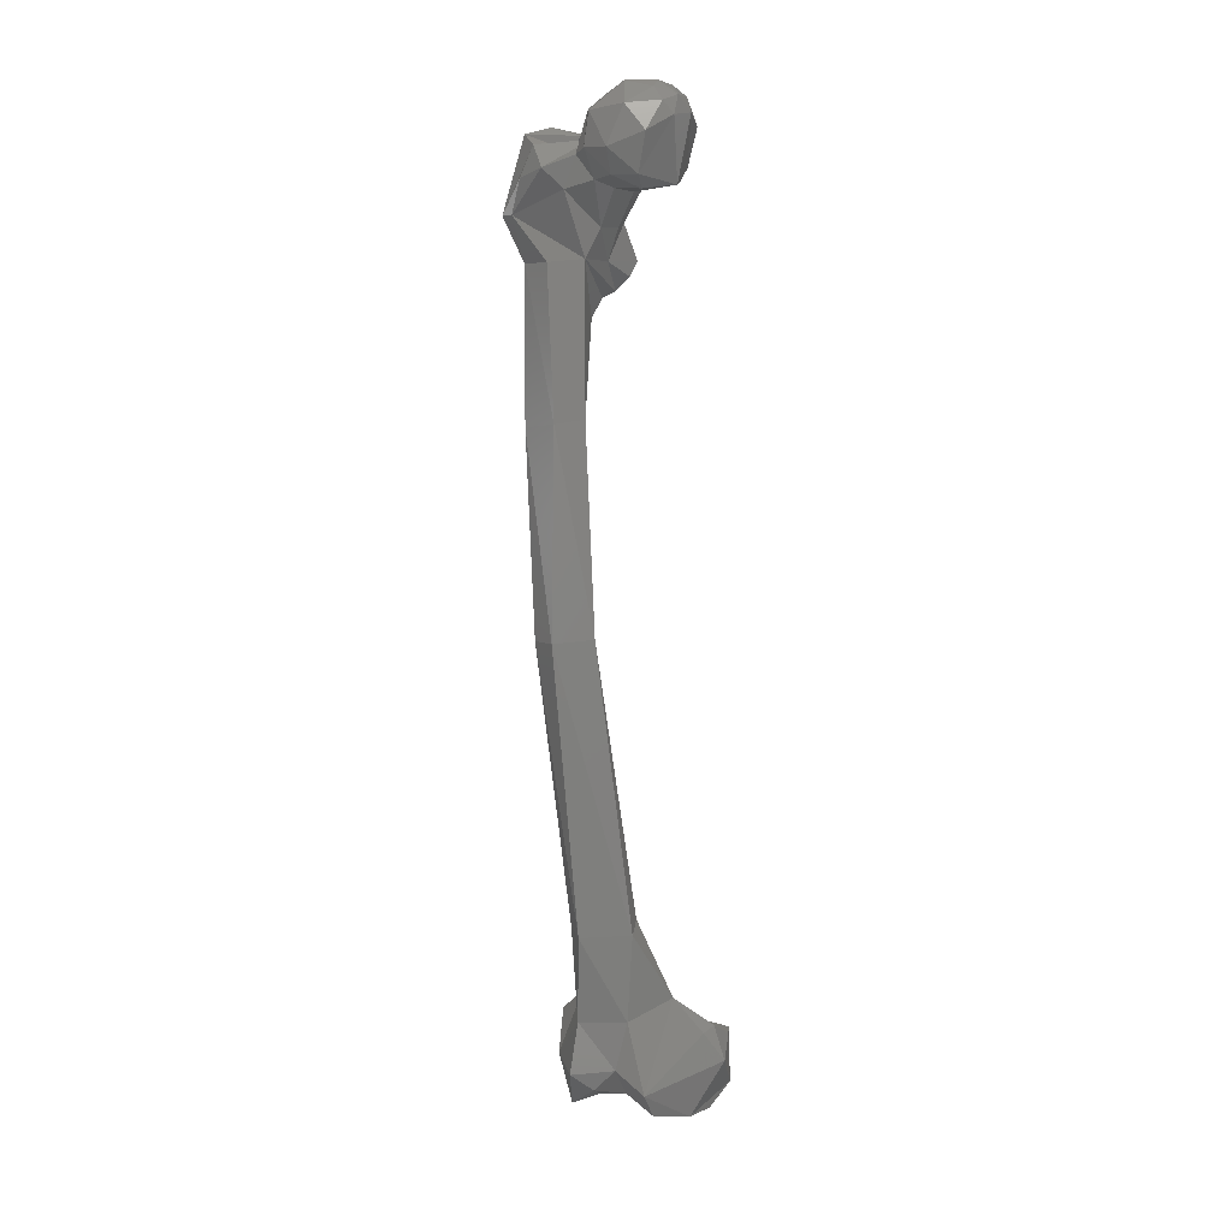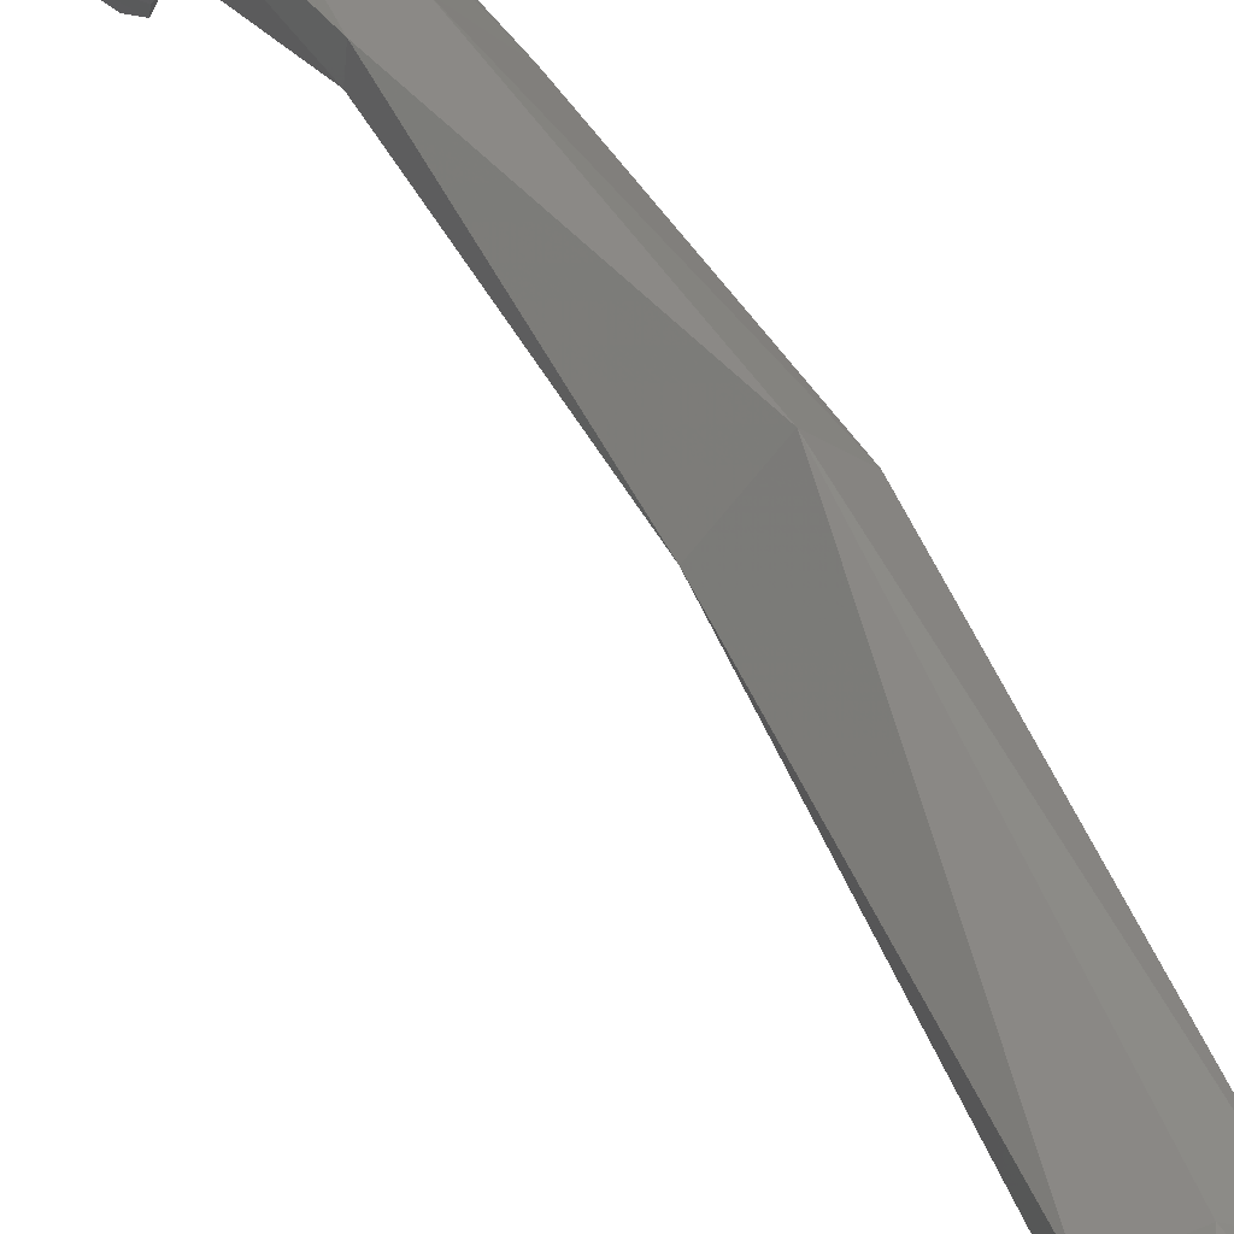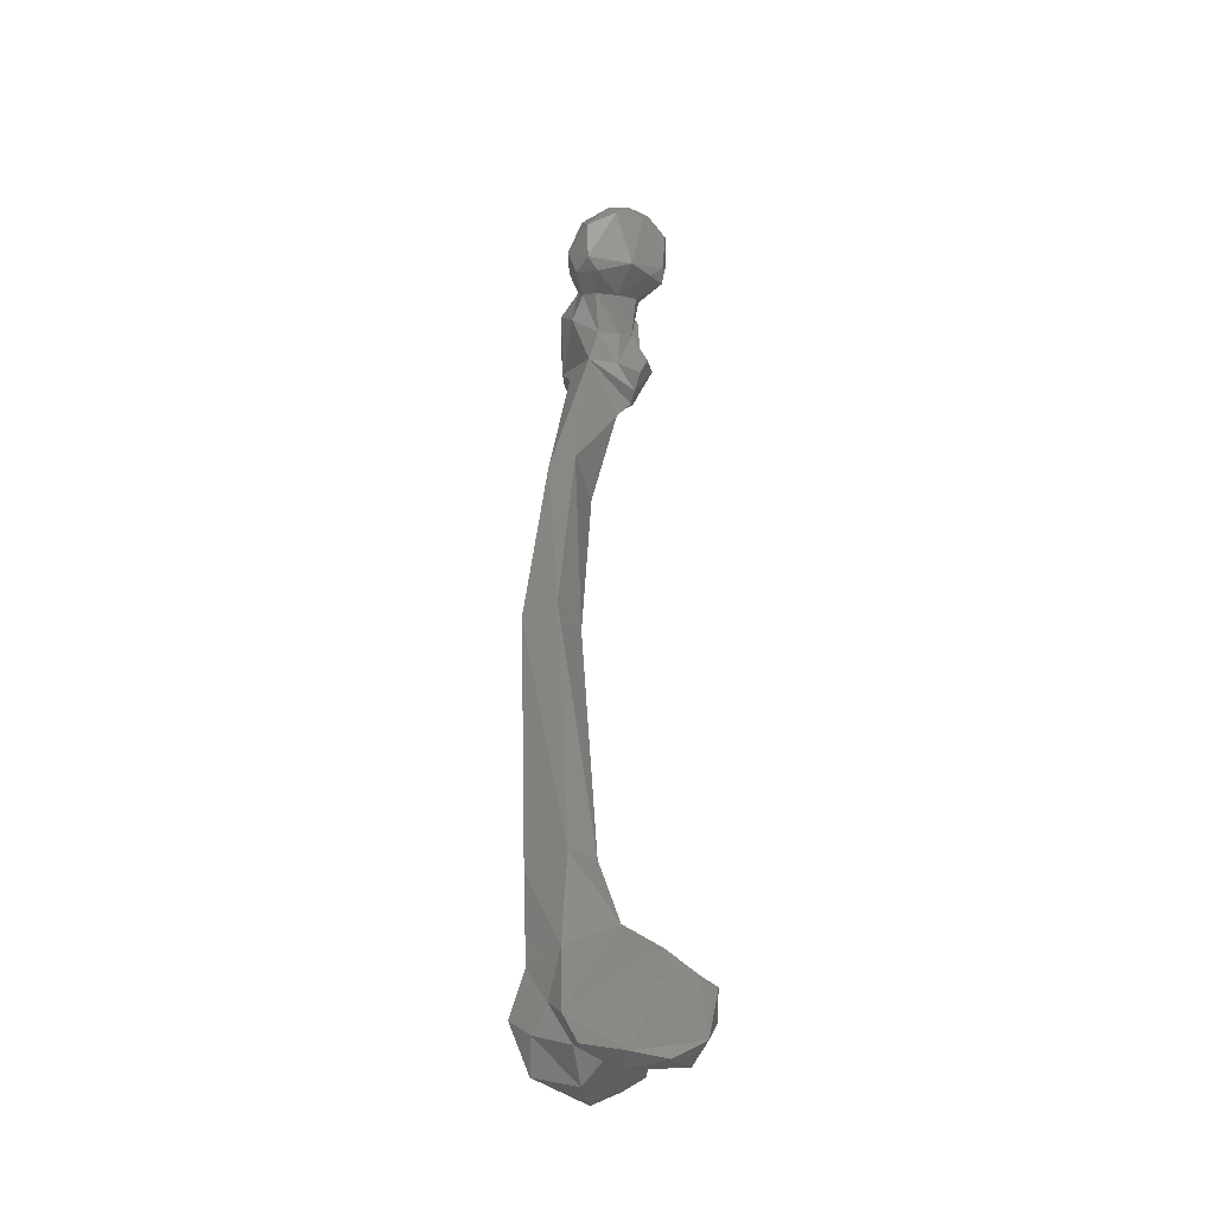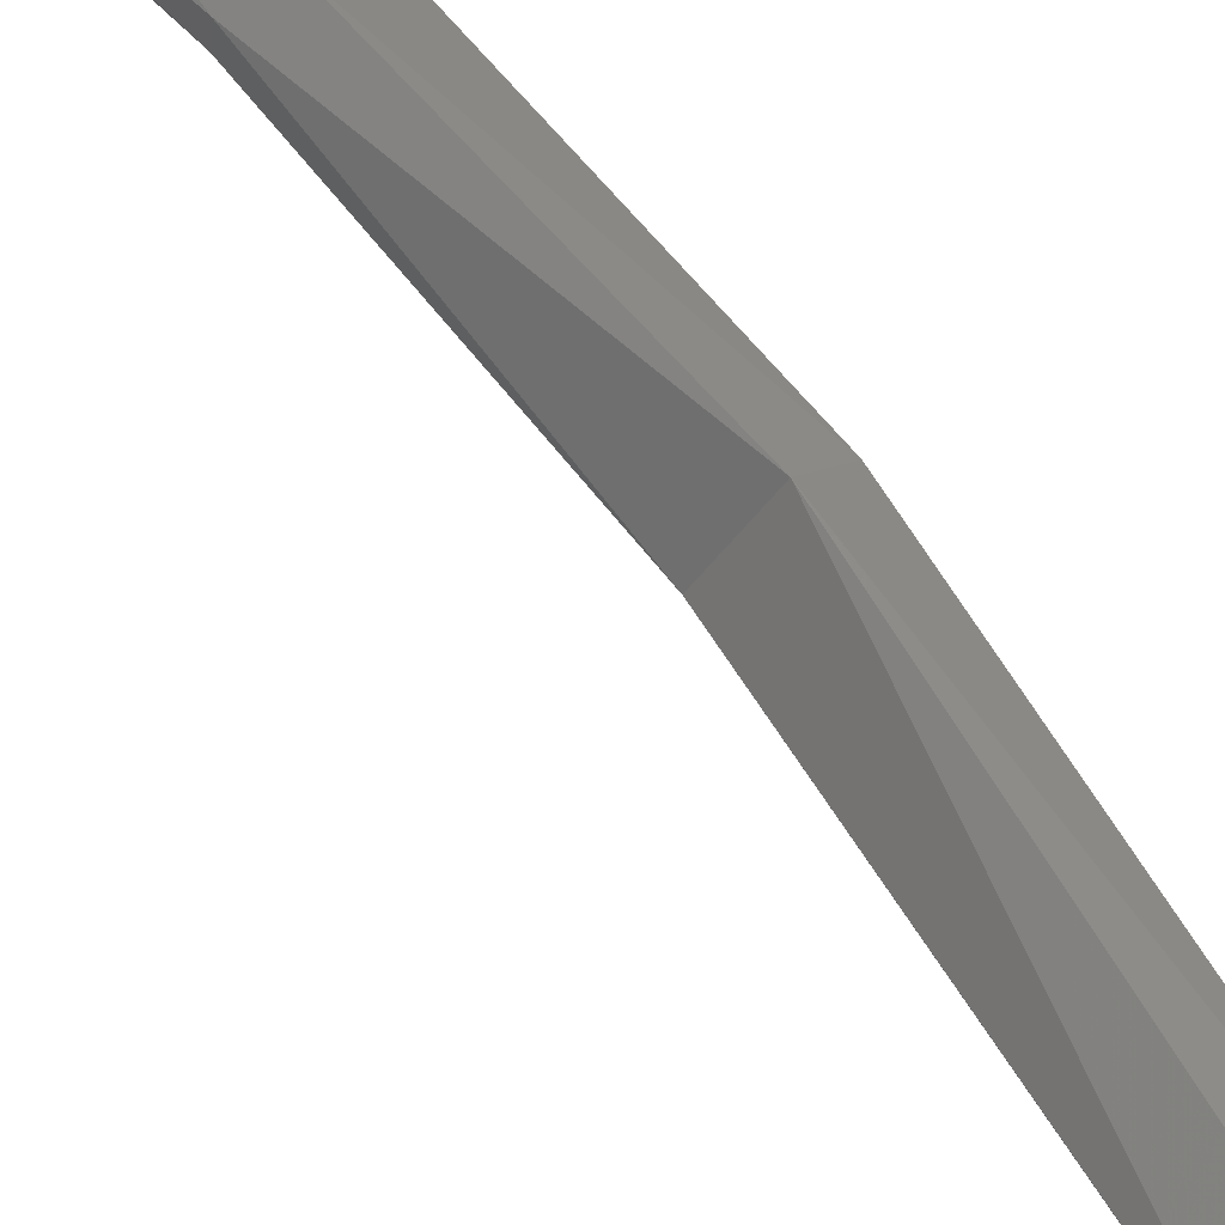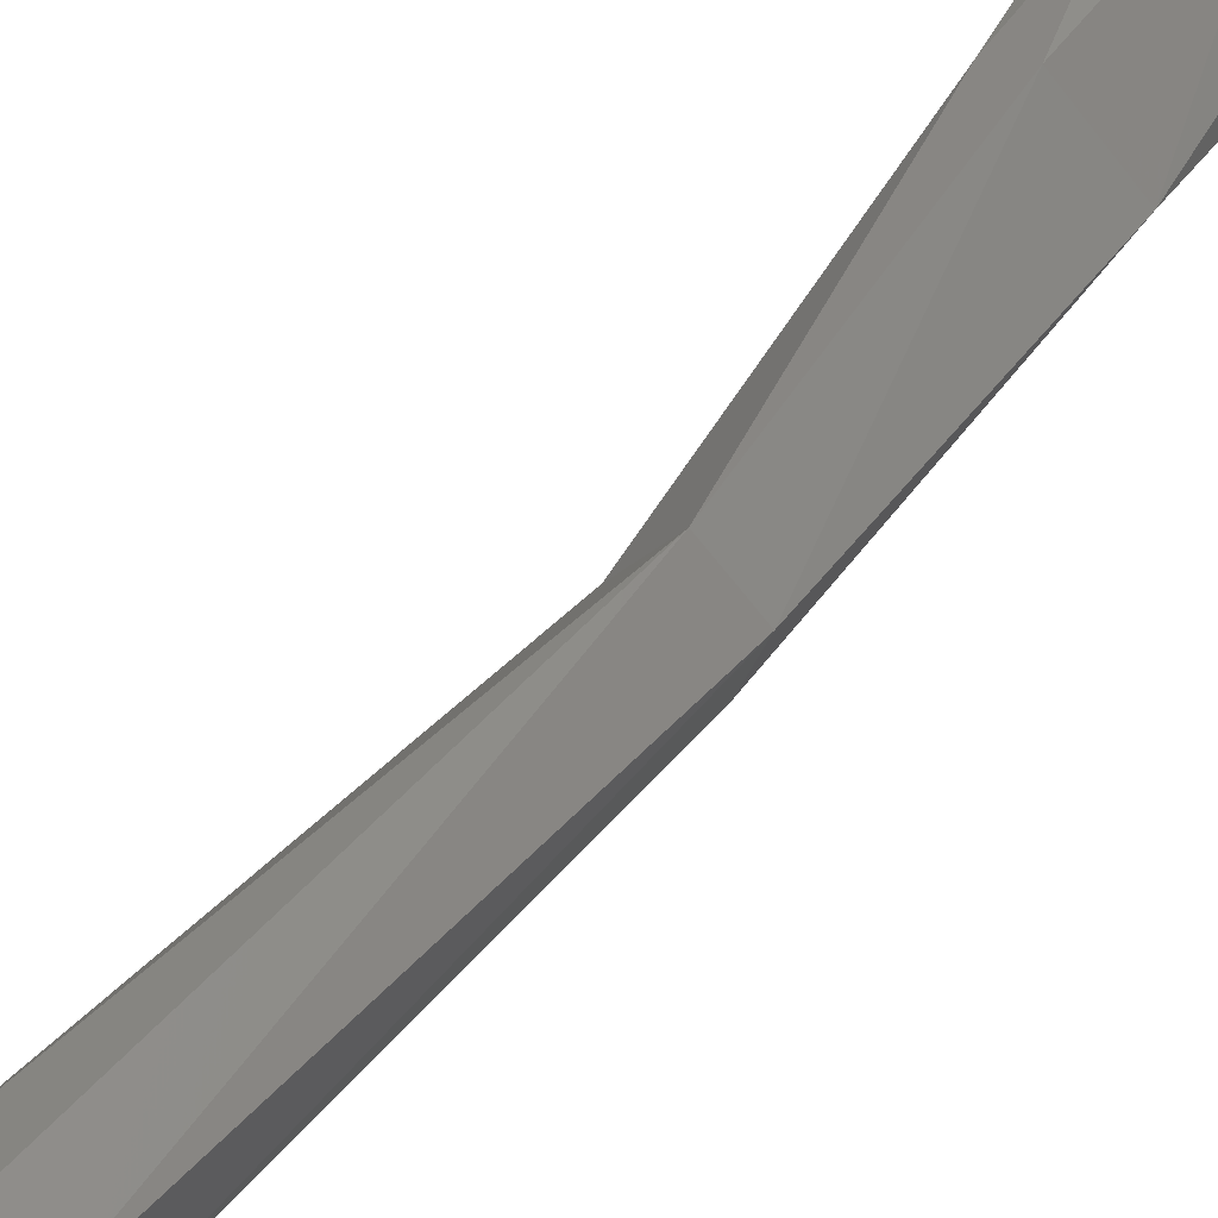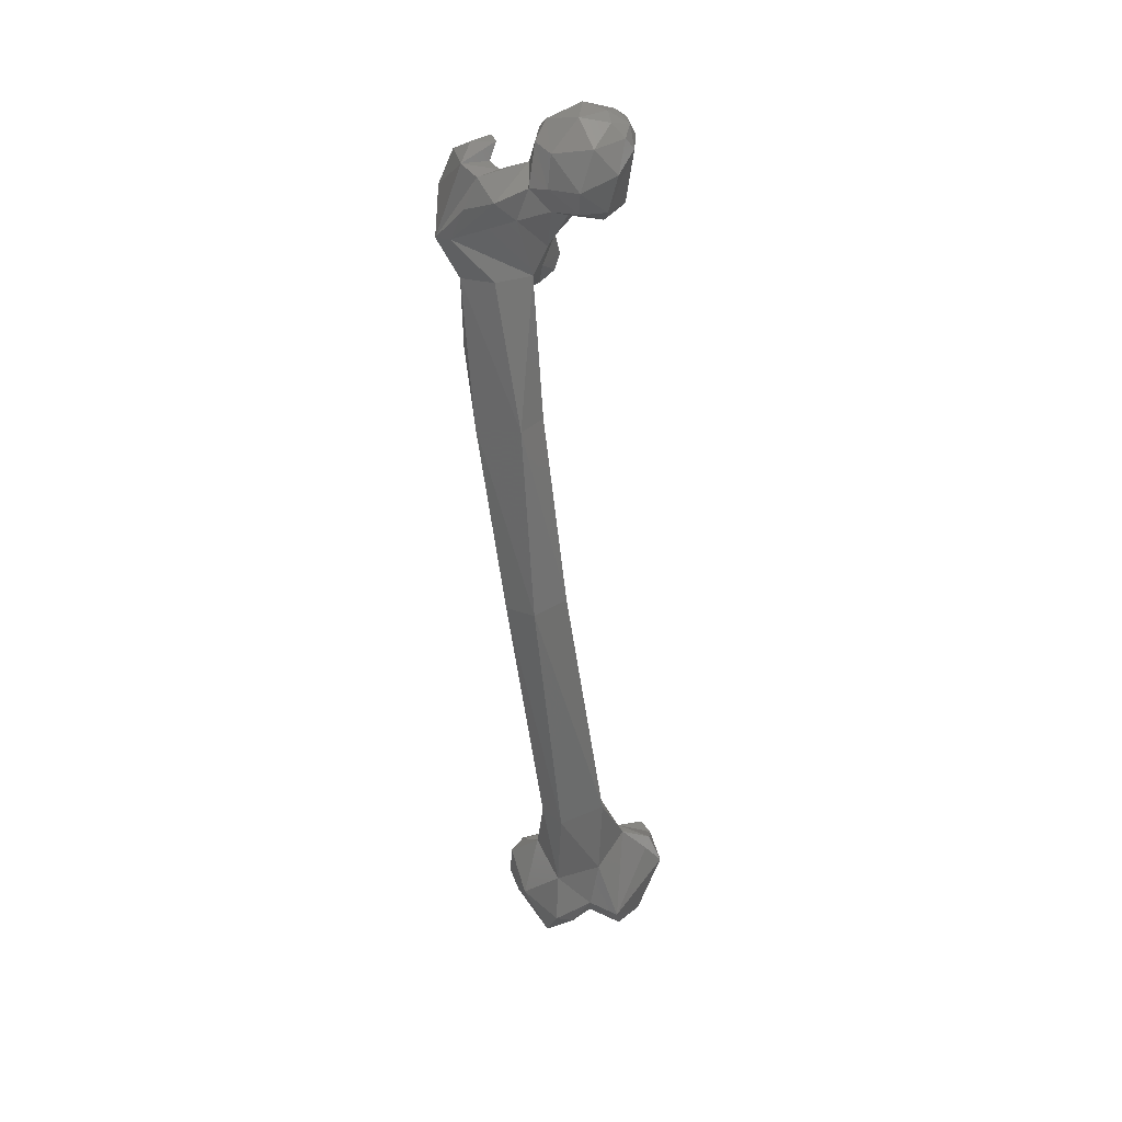
<metadata>
{"format":"stl","ext":"stl","renderer":"f3d","projection":"perspective","resolution":1024,"background":"white","views":[{"elev":13.3,"azim":104.9,"up":"+Y"},{"elev":39.4,"azim":-18.9,"up":"+Z"},{"elev":-34.5,"azim":145.9,"up":"+Y"},{"elev":64.3,"azim":-31.3,"up":"+Z"},{"elev":41.9,"azim":41.3,"up":"+Z"},{"elev":35.3,"azim":77.6,"up":"+Y"}]}
</metadata>
<code>
# stl→obj: 132 verts, 260 faces
v -0.01441 -0.0136 -0.01618
v -0.01311 0.003311 -0.02057
v -8.5e-05 0.009028 -0.02087
v 0.003556 -0.01973 -0.01609
v -0.02366 0.000967 -0.006164
v -0.008366 -0.01957 -0.01405
v 0.005878 0.01624 -0.01668
v 0.01322 0.008363 -0.01691
v -0.004822 0.01511 -0.01799
v -0.01547 0.01563 -0.008531
v 0.01535 -0.02097 -0.003978
v 0.02122 -0.01508 -0.004167
v -0.000799 -0.02294 0.003413
v -0.01905 0.01264 0.007551
v -0.02322 -0.006689 0.005091
v -0.02088 -0.01261 -0.006464
v -0.01108 -0.02115 0.001915
v 0.02379 0.002147 -0.007742
v 0.01515 0.01405 -0.01257
v -0.002784 0.0199 -0.01244
v 0.0105 0.0194 -0.007659
v 0.003569 0.02195 -0.007794
v -0.007062 0.02236 0.000327
v 0.02021 -0.01549 0.007689
v 0.007431 -0.0211 0.00959
v 0.0246 -0.004204 0.008415
v -0.01497 -0.03635 0.01129
v -0.008677 -0.03801 0.01207
v -0.005579 0.01691 0.01605
v -0.01476 0.01004 0.01696
v -0.01704 -0.01585 0.008164
v -0.01672 -0.005802 0.01567
v 0.02085 0.01285 0.002001
v 0.007823 0.02177 0.005335
v 0.0162 -0.004698 0.0201
v 0.009922 -0.01779 0.01734
v 0.001064 -0.03765 0.01699
v 0.0146 0.01002 0.0184
v -0.01978 -0.0213 0.0287
v -0.03887 -0.03555 0.03655
v -0.01032 -0.05218 0.01705
v -0.02111 -0.05259 0.006843
v -0.0293 -0.05056 0.01459
v 0.001598 0.01036 0.02232
v -0.006907 -0.001849 0.02313
v -0.01264 -0.006672 0.0348
v 0.006804 -0.007788 0.02621
v 0.006727 -0.02181 0.03145
v 0.001888 -0.05044 0.02368
v -0.02391 -0.02001 0.04053
v -0.03266 -0.01988 0.05784
v -0.0381 -0.02076 0.03668
v -0.02817 -0.05536 0.04968
v -0.0266 -0.06356 0.02757
v -0.009739 -0.0338 0.06357
v -0.02002 -0.06541 0.01643
v -0.0187 -0.05908 0.009752
v -0.02199 -0.06866 0.02268
v 0.007199 -0.01299 0.04092
v -0.000296 -0.00393 0.04657
v -0.0214 -0.006447 0.03733
v -0.006106 0.000178 0.05215
v -0.004804 -0.03308 0.05777
v 0.001828 -0.05205 0.04041
v -0.01596 -0.07656 0.02591
v 0.01788 -0.1182 0.03299
v 0.01055 -0.1168 0.02138
v -0.0277 -0.000529 0.03308
v -0.03463 -0.000166 0.03401
v -0.03077 -0.003437 0.05128
v -0.009061 -0.05378 0.05356
v -0.009102 -0.1224 0.04609
v -0.009861 -0.1227 0.03841
v -0.01222 -0.08939 0.05236
v -0.000133 -0.01775 0.05262
v -0.0218 0.002975 0.04504
v 0.001741 -0.1224 0.0507
v 0.02402 -0.2086 0.01366
v 0.03158 -0.2098 0.03058
v 0.00504 -0.2111 0.0234
v 0.01969 -0.2119 0.0416
v 0.0131 -0.3375 -0.002011
v 0.0286 -0.3388 -0.004223
v 0.03458 -0.3401 0.01853
v 0.00769 -0.3365 0.01852
v 0.02214 -0.34 0.02531
v 0.01356 -0.3725 -0.01904
v 0.007325 -0.3754 0.003419
v 0.03 -0.3791 -0.002339
v 0.03203 -0.3805 0.01966
v 0.005931 -0.377 0.02492
v 0.003231 -0.3891 -0.02004
v -0.003592 -0.3958 -0.006723
v -0.001075 -0.3864 0.01388
v 0.03533 -0.4107 -0.01139
v 0.01165 -0.3887 -0.03254
v 0.005616 -0.387 -0.03595
v 0.03257 -0.4015 0.002409
v 0.01419 -0.4046 0.03374
v 0.03808 -0.4032 0.02168
v -0.0156 -0.3949 0.02868
v -0.003949 -0.3908 0.03692
v -0.008109 -0.3956 -0.01536
v -0.01268 -0.3929 -0.02344
v -0.004223 -0.4075 -0.01337
v 0.008299 -0.4187 -0.001633
v -0.00698 -0.3962 0.002524
v -0.01468 -0.3917 0.01477
v 0.02233 -0.4167 0.000253
v 0.02942 -0.4225 -0.014
v 0.01678 -0.4271 -0.02784
v 0.008835 -0.402 -0.04171
v -0.006762 -0.3958 -0.03997
v 0.03357 -0.4115 0.01206
v -0.007208 -0.4236 0.03314
v -0.004249 -0.4052 0.03789
v 0.02624 -0.4225 0.02409
v -0.02344 -0.4019 0.02744
v -0.01917 -0.4064 -0.01382
v -0.01882 -0.3967 -0.01719
v -0.02585 -0.4058 -0.02582
v -0.01764 -0.3976 -0.03791
v -0.006637 -0.4239 -0.01657
v 0.01154 -0.4296 -0.01564
v -0.01743 -0.4118 0.006657
v 0.008596 -0.4252 0.01557
v -0.0228 -0.4028 0.01518
v 0.001941 -0.429 -0.03366
v -0.01071 -0.421 -0.04022
v -0.02301 -0.4137 0.01761
v -0.02062 -0.4159 0.03053
v -0.01325 -0.426 -0.02571
f 1 2 3
f 1 3 4
f 2 1 5
f 1 4 6
f 1 6 5
f 3 7 8
f 2 9 3
f 3 8 4
f 7 3 9
f 5 10 2
f 9 2 10
f 11 4 12
f 4 8 12
f 13 4 11
f 6 4 13
f 14 10 5
f 15 14 5
f 16 5 6
f 5 16 15
f 17 16 6
f 17 6 13
f 18 8 19
f 12 8 18
f 8 7 19
f 9 20 7
f 21 19 7
f 22 7 20
f 7 22 21
f 10 20 9
f 23 20 10
f 23 10 14
f 11 12 24
f 25 11 24
f 13 11 25
f 12 18 26
f 24 12 26
f 27 17 13
f 28 13 25
f 27 13 28
f 29 23 14
f 29 14 30
f 30 14 15
f 31 15 16
f 32 15 31
f 32 30 15
f 31 16 17
f 31 17 27
f 26 18 33
f 18 19 33
f 33 19 21
f 22 20 23
f 33 21 34
f 34 21 22
f 34 22 23
f 29 34 23
f 24 26 35
f 36 24 35
f 25 24 36
f 28 25 37
f 36 37 25
f 35 26 38
f 26 33 38
f 39 31 27
f 40 39 27
f 41 42 27
f 27 28 41
f 27 42 43
f 40 27 43
f 41 28 37
f 44 29 30
f 38 34 29
f 44 38 29
f 32 45 30
f 45 44 30
f 39 32 31
f 46 32 39
f 46 45 32
f 38 33 34
f 44 35 38
f 47 35 44
f 36 35 47
f 48 36 47
f 37 36 48
f 37 49 41
f 48 49 37
f 50 39 40
f 50 46 39
f 40 51 52
f 53 40 54
f 40 43 54
f 53 55 40
f 51 40 55
f 50 40 52
f 56 41 49
f 56 57 41
f 42 41 57
f 43 42 57
f 56 58 43
f 58 54 43
f 56 43 57
f 47 44 45
f 59 47 45
f 60 59 45
f 60 45 46
f 61 46 50
f 60 46 62
f 62 46 61
f 48 47 59
f 48 59 63
f 48 63 49
f 58 56 49
f 64 49 63
f 58 49 65
f 49 64 66
f 67 49 66
f 67 65 49
f 52 61 50
f 61 52 68
f 52 51 69
f 68 52 69
f 55 62 51
f 62 70 51
f 51 70 69
f 58 53 54
f 55 53 71
f 72 53 73
f 72 74 53
f 74 71 53
f 73 53 65
f 53 58 65
f 60 62 55
f 60 55 75
f 63 55 71
f 63 75 55
f 60 75 59
f 59 75 63
f 62 61 68
f 62 76 70
f 76 62 68
f 64 63 71
f 64 71 66
f 73 65 67
f 71 77 66
f 78 67 66
f 66 77 79
f 78 66 79
f 80 73 67
f 80 67 78
f 69 76 68
f 70 76 69
f 77 71 74
f 72 73 80
f 81 72 80
f 81 77 72
f 77 74 72
f 79 77 81
f 82 78 83
f 82 80 78
f 83 78 79
f 81 84 79
f 84 83 79
f 85 81 80
f 85 80 82
f 86 84 81
f 86 81 85
f 82 87 88
f 85 82 88
f 83 87 82
f 87 83 89
f 89 83 84
f 89 84 90
f 90 84 86
f 85 88 91
f 86 85 91
f 91 90 86
f 92 93 88
f 87 92 88
f 93 94 88
f 94 91 88
f 95 87 89
f 87 96 97
f 87 95 96
f 87 97 92
f 98 95 89
f 98 89 90
f 99 90 91
f 99 100 90
f 100 98 90
f 101 91 94
f 99 91 102
f 101 102 91
f 93 92 103
f 103 92 104
f 104 92 97
f 93 103 105
f 93 105 106
f 93 107 94
f 107 93 106
f 108 101 94
f 94 107 108
f 98 109 95
f 109 110 95
f 110 111 95
f 95 111 112
f 96 95 112
f 113 97 112
f 113 104 97
f 96 112 97
f 114 98 100
f 114 109 98
f 115 99 116
f 99 102 116
f 99 117 100
f 115 117 99
f 117 114 100
f 118 101 108
f 116 102 101
f 118 116 101
f 103 119 105
f 120 103 104
f 103 120 119
f 120 104 121
f 121 104 122
f 104 113 122
f 105 119 123
f 105 123 106
f 106 124 109
f 106 123 124
f 125 107 106
f 109 126 106
f 106 126 125
f 108 107 125
f 127 108 125
f 118 108 127
f 124 110 109
f 126 109 114
f 110 124 111
f 124 128 111
f 111 129 112
f 128 129 111
f 112 129 113
f 122 113 129
f 126 114 117
f 130 126 115
f 126 117 115
f 116 131 115
f 130 115 131
f 118 131 116
f 118 127 130
f 118 130 131
f 119 120 121
f 123 119 121
f 129 132 121
f 121 122 129
f 123 121 132
f 123 132 124
f 132 128 124
f 127 125 130
f 125 126 130
f 129 128 132

</code>
